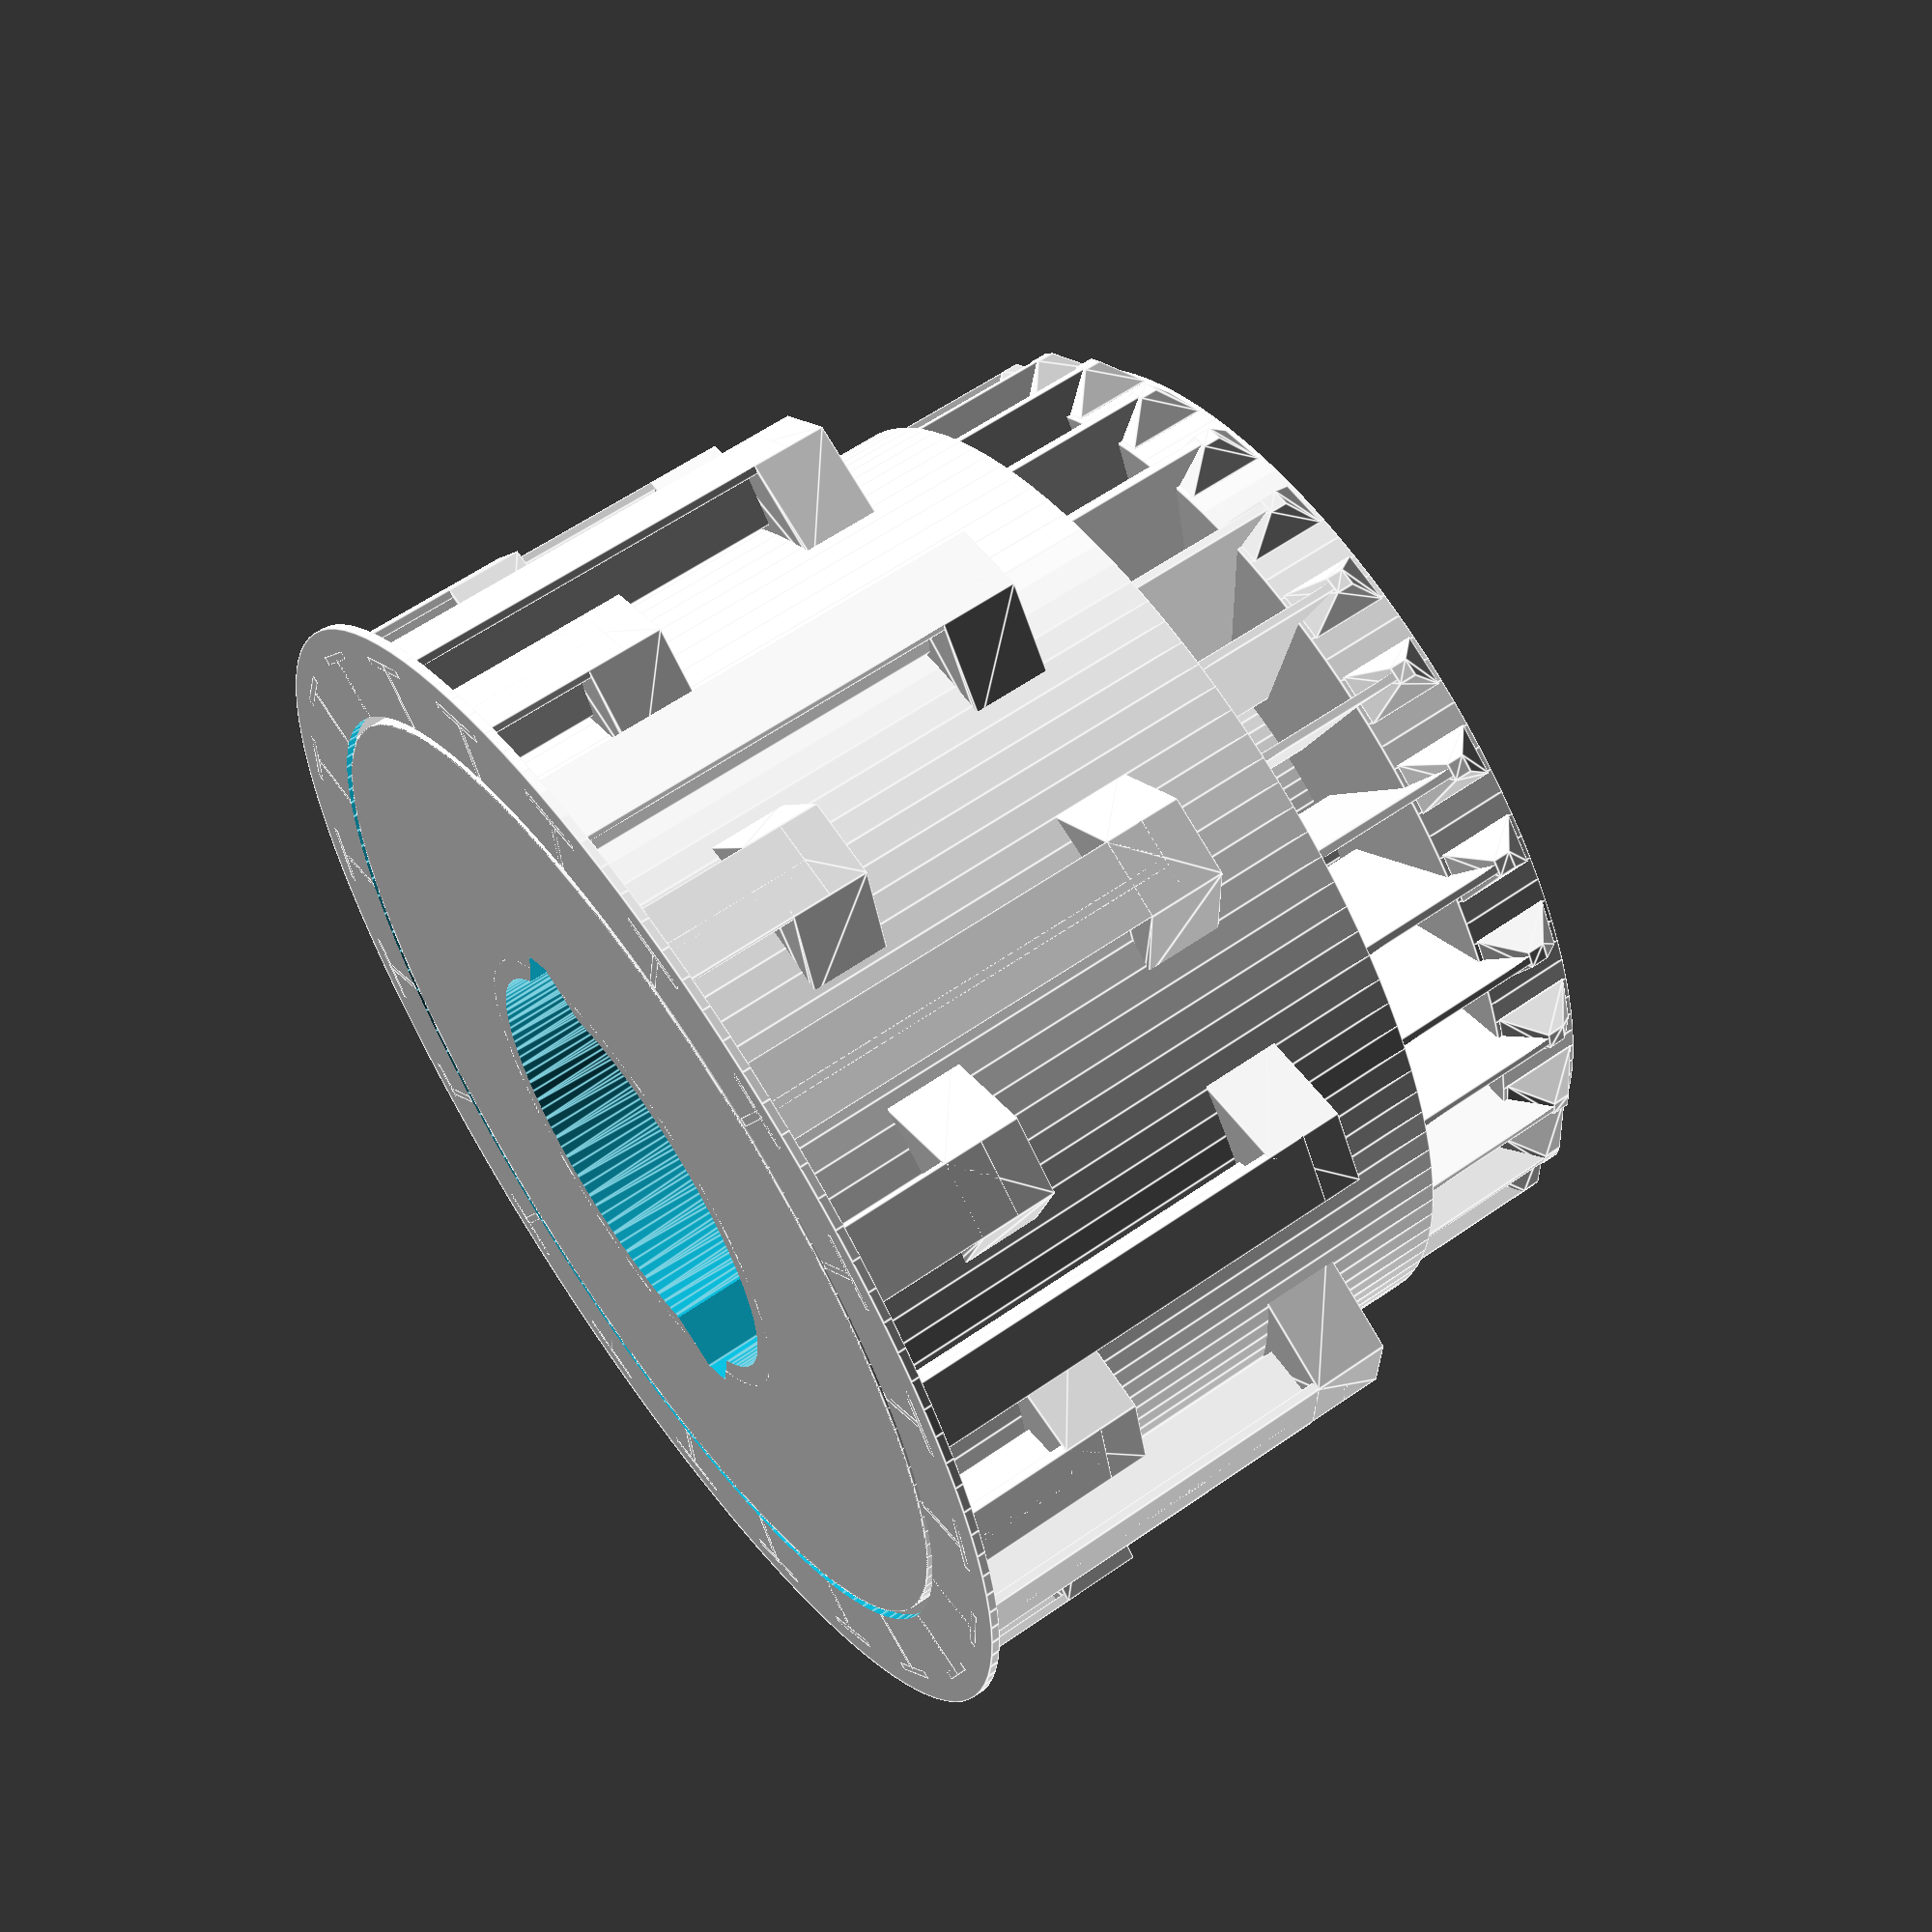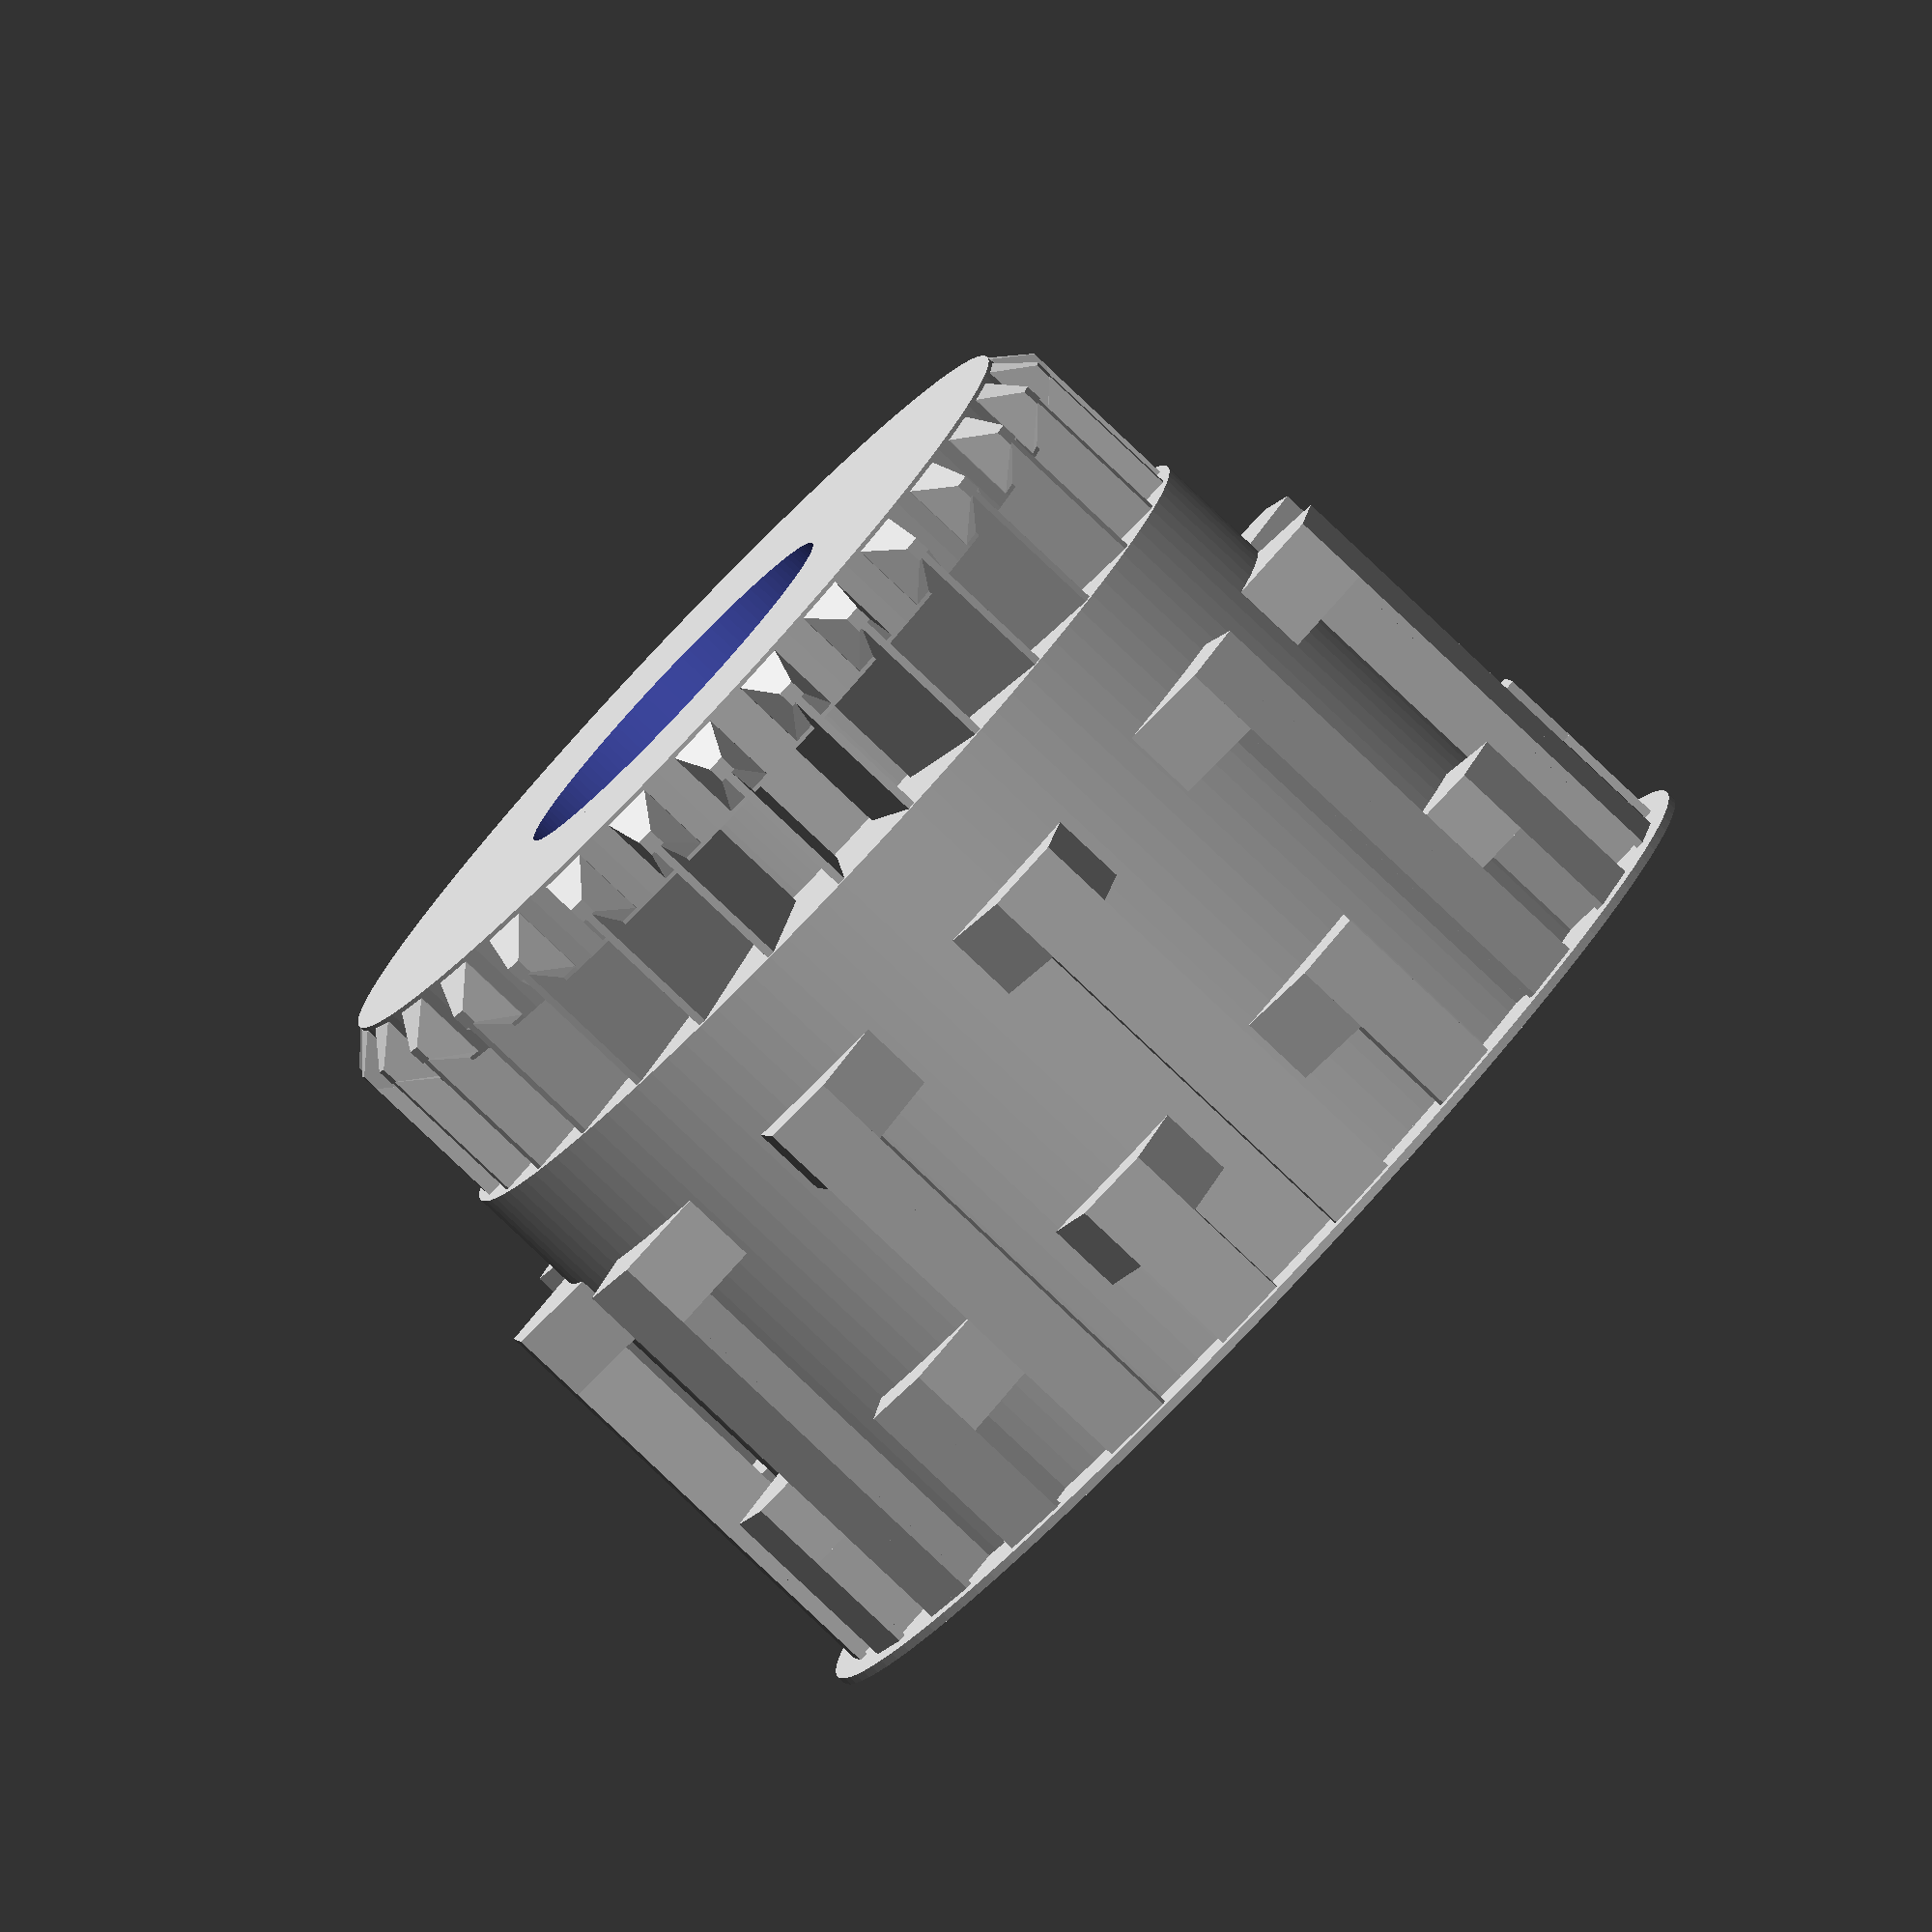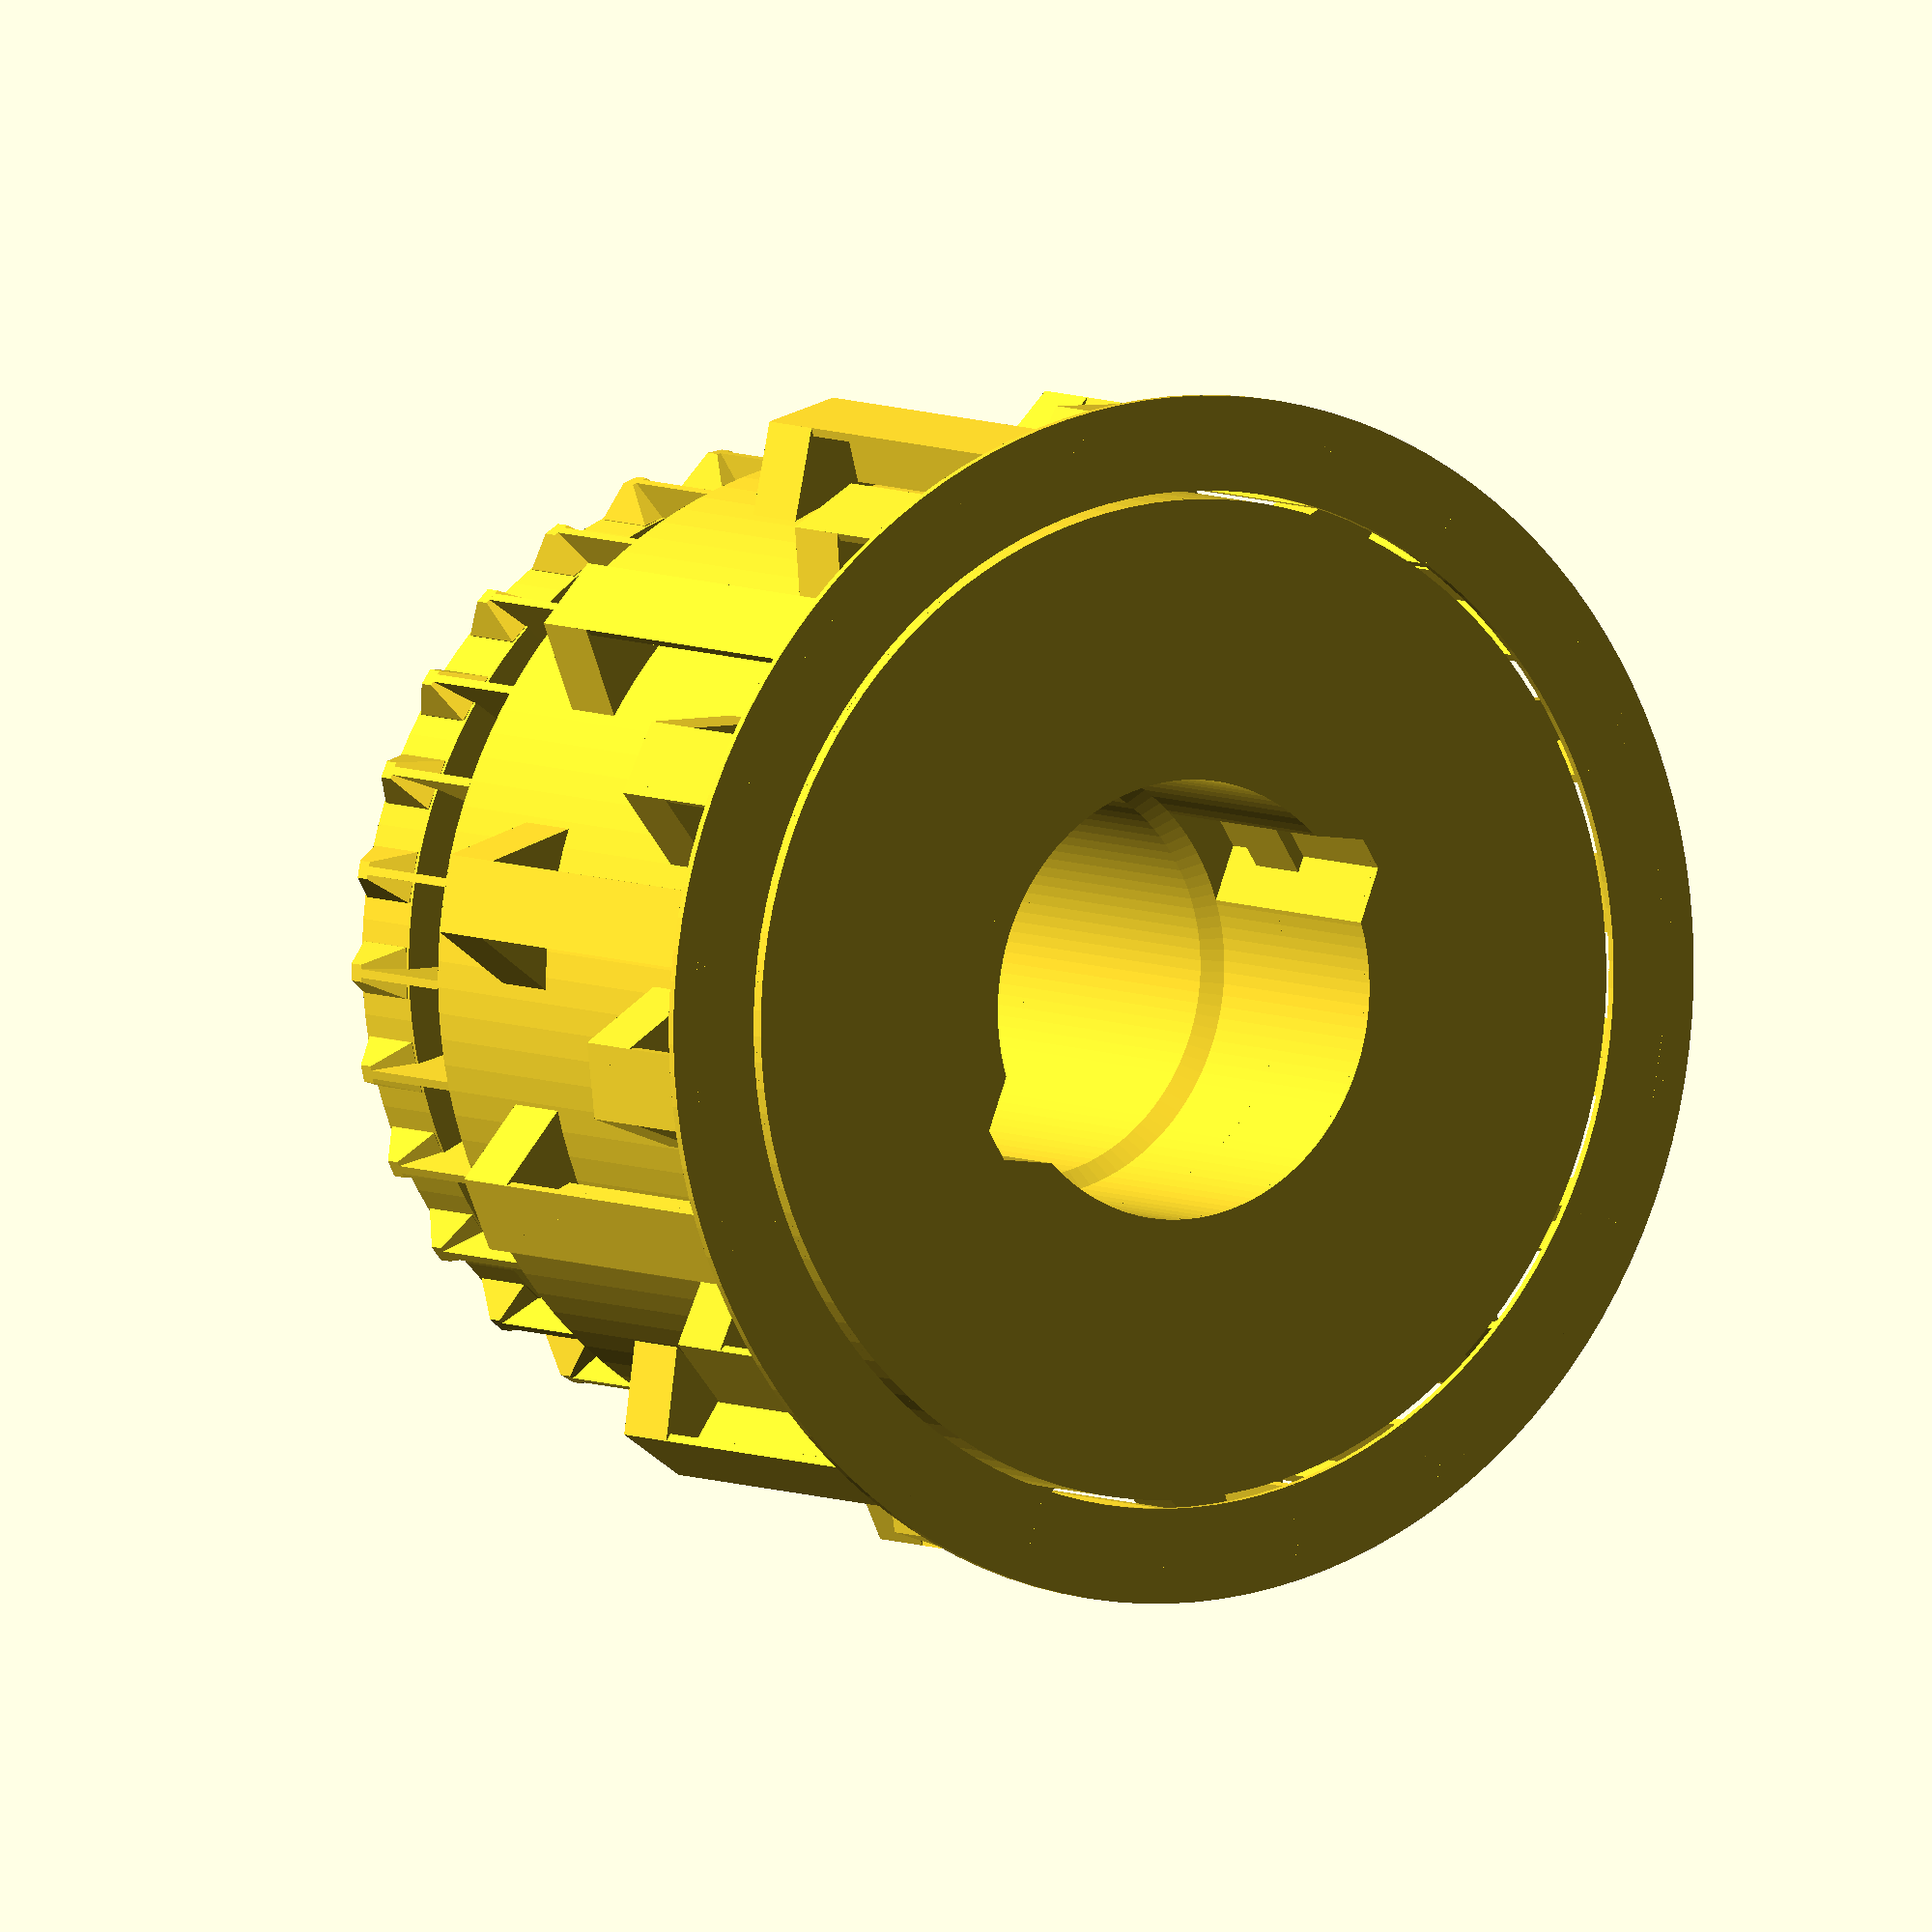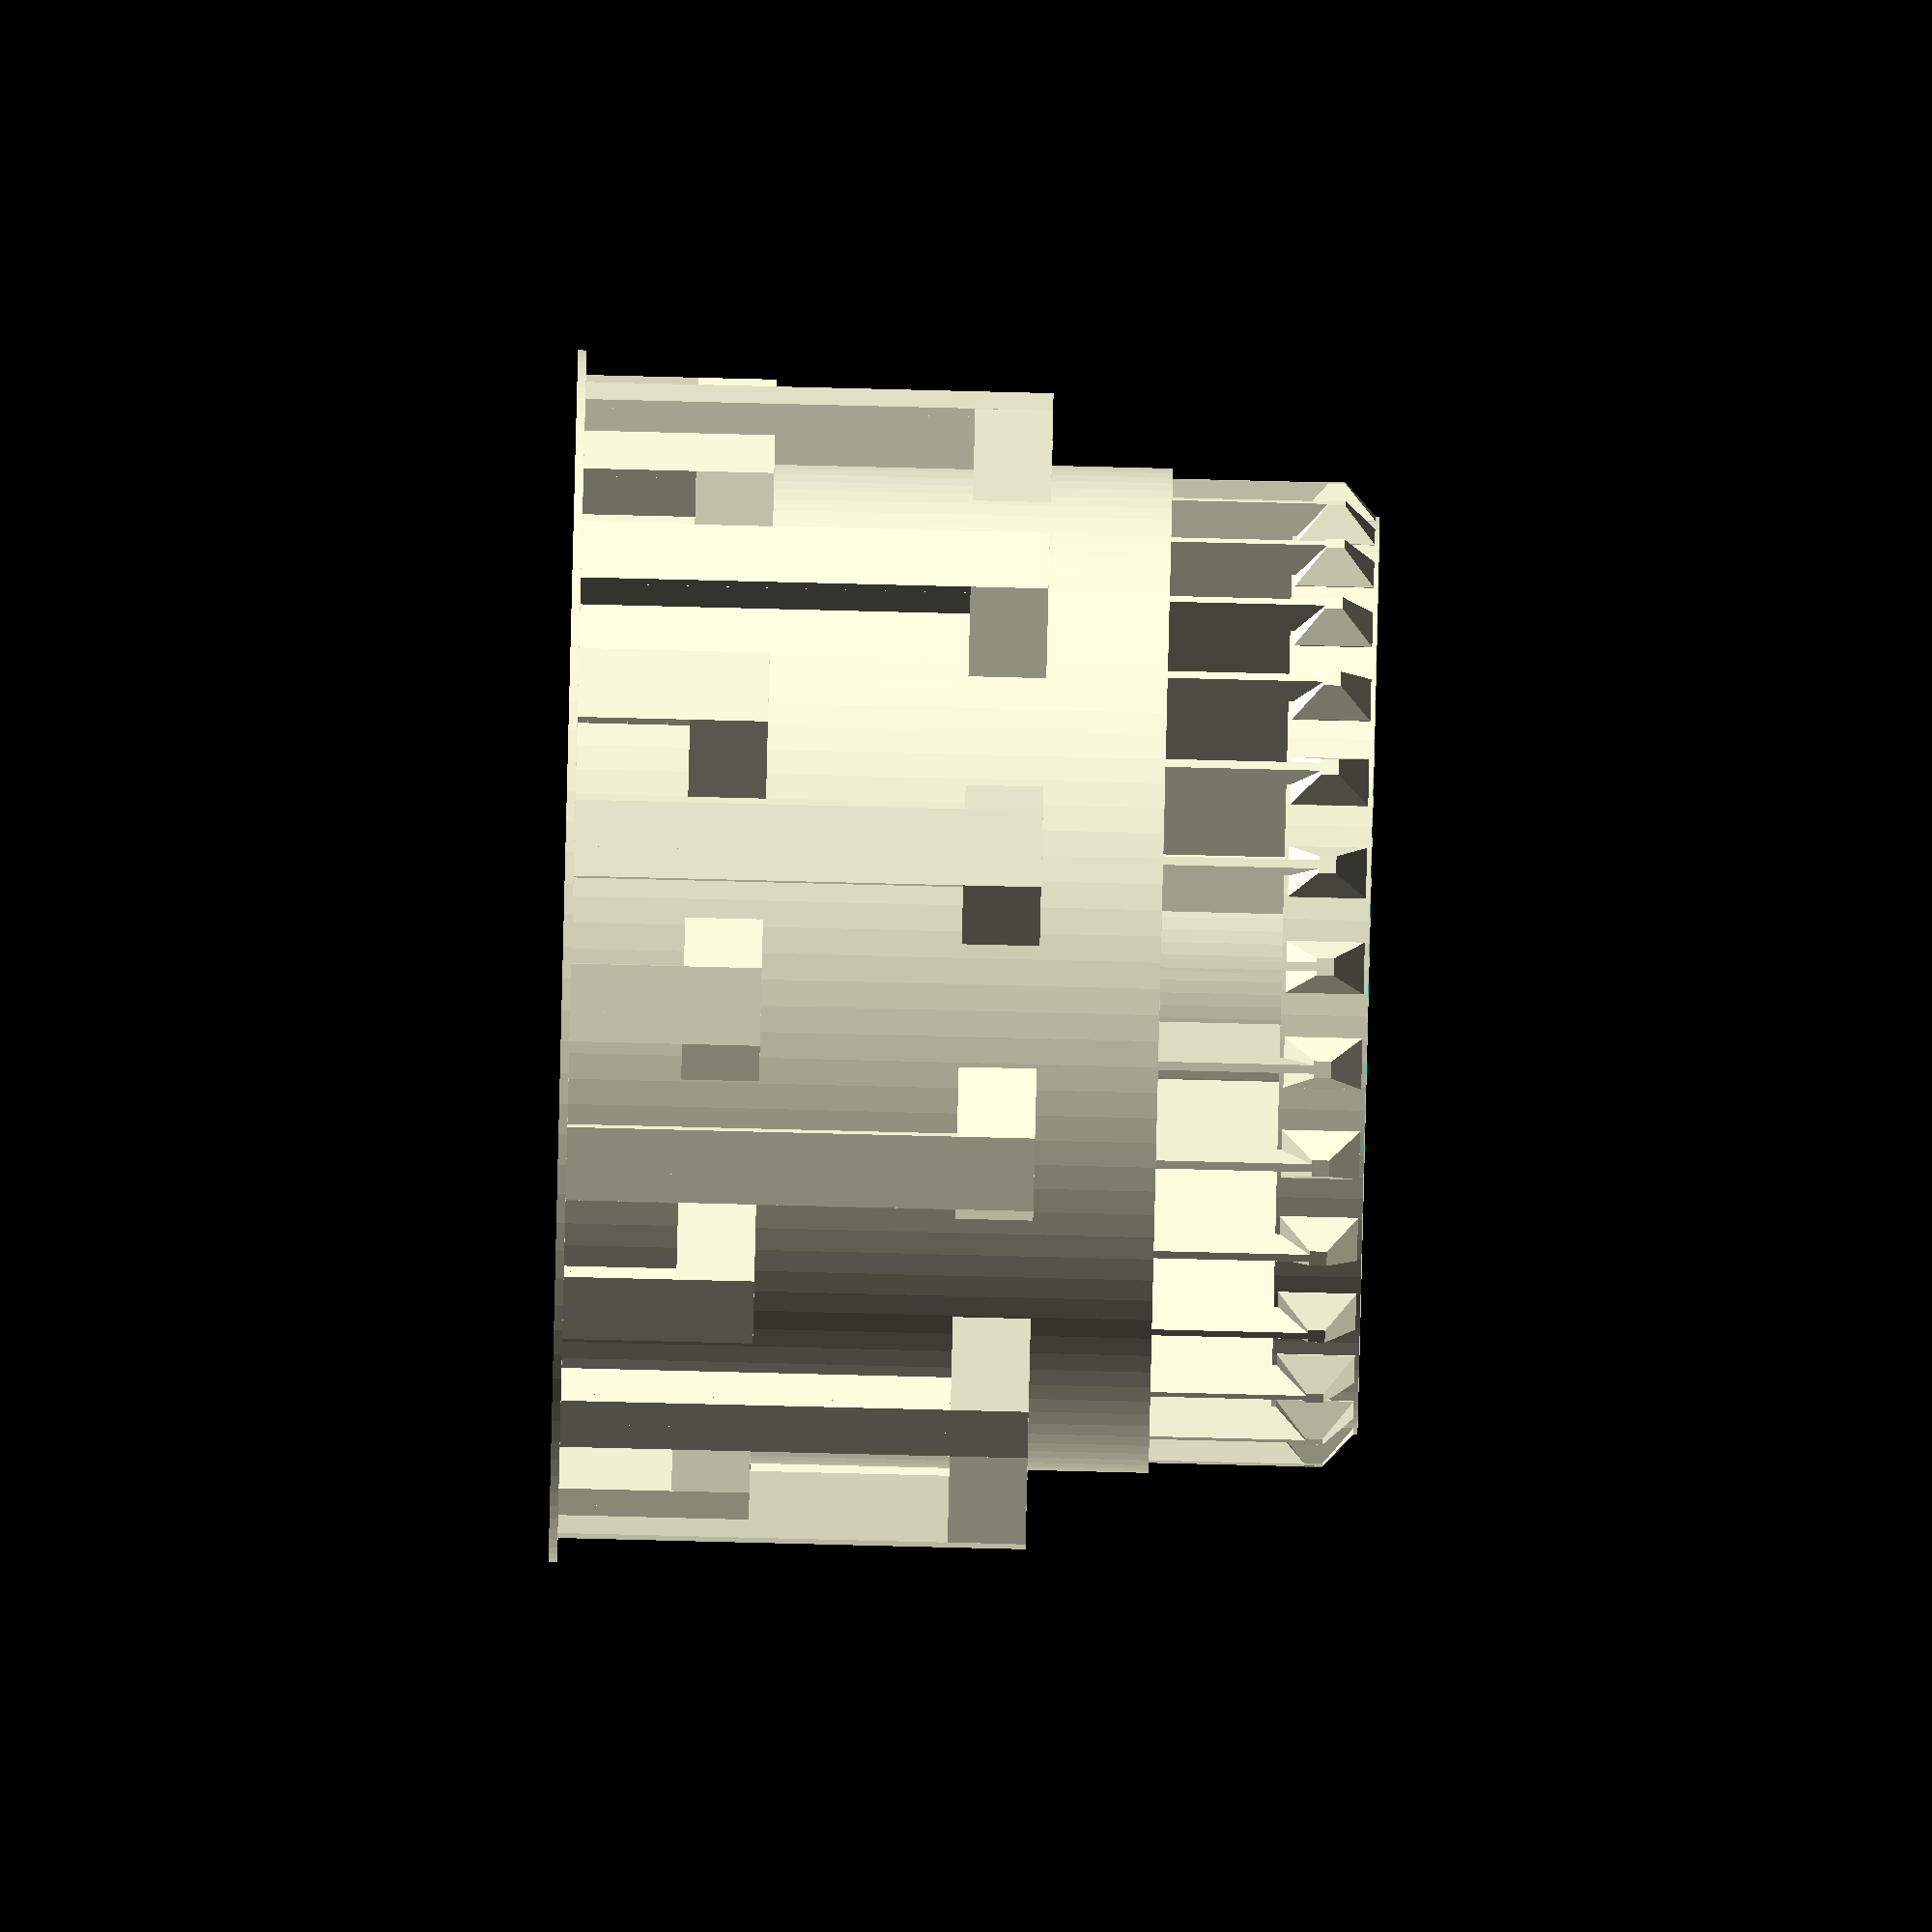
<openscad>
$fs=$fs/4;
$fa=$fa/4;

canelure1_h = 34.5;
canelure1_d =  58;
canelure1_nbr = 11;

z_canelure2 = 41.5;

canelure2_d = 53;
canelure2_h = 5;
canelure2_nbr = 30;



canelure_body_h = z_canelure2+canelure2_h;
canelure_body_d = 28;

canelure_body_int_d = 23.5;

canelure_body_z = 13;

//17, 6 ,6
canelure_h = 16/2;
support_e = 0.5;



module d_cylinder(r, h, e, angle){
    difference(){
        cylinder(r=r, h);
        translate([0, 0,-1]) cylinder(r=r-e, h+2);
        translate([-r-1, 0,-1]) cube([2*r+2, 2*r+2, h+2]);
        rotate([0,0,180-angle]) translate([-r-1, 0,-1]) cube([2*r+2, 2*r+2, h+2]);
    }
}

module canelure1_p(){
    c = 10;
    c1 = 4.5;
    hull(){
        translate([0,-c1/2,-c1/2])cube([c1,c1,c1]);
        translate([-2,-c/2,-c1/2])cube([1,c,c1]);
    }
}

module support_canelure(h){
    c = 10;
    c1 = 4.5;
    translate([support_e,0,0]) cube([c1-support_e,support_e,h]);
    translate([c1-support_e,-c1/2,0]) cube([support_e,c1,h]);
    
}

module canelure1(){
    cylinder(r=canelure1_d/2,canelure1_h);
    for(i=[0:canelure1_nbr]){
        rotate([0,0,i*360/canelure1_nbr])
            translate([canelure1_d/2, 0,canelure1_h/2+canelure_h]) canelure1_p();
        rotate([0,0,(i+0.5)*360/canelure1_nbr])
            translate([canelure1_d/2, 0,canelure1_h/2-canelure_h]) canelure1_p();
    }      
}

module canelure2_p(){
    c1 = 1;
    c = 3;
    h2 = canelure2_h-0.5;
    hull(){
        translate([0,-c1/2,-c1/2])cube([2,c1,c1]);
        translate([-1,-c/2,-h2/2])cube([1,c,h2]);
    }
}

module piece(support = true){
    difference(){
        union(){
            canelure1();
            cylinder(r = canelure_body_d/2, canelure_body_h);
            translate([0,0,z_canelure2]) cylinder(r = canelure2_d/2, canelure2_h);
        }
        translate([0,0,-1])cylinder(r = canelure_body_int_d/2, canelure_body_h+2, $fn=6);
    }
        
    for(i=[0:canelure2_nbr]){
        rotate([0,0,i*360/canelure2_nbr])
            translate([canelure2_d/2, 0,z_canelure2+canelure2_h/2]) canelure2_p();
    }
    
    if(support){
        support2(0);
    }
}

metal_h = 15.5;
metal_d = 25.5;

metal_support_d1 = 28.5;
metal_support_d = 30;
metal_support_e = 2;

metal_support_h = 8;
metal_support_h2 = 12.5;
metal_support_dh = metal_h- metal_support_h2;

module traceur(){
    difference(){
        union(){
            hull(){
                    translate([0,0,-1])cylinder(r = metal_d/2, metal_h+1);
                    translate([0,0,-1])cylinder(r = metal_d/2-2, metal_h+3);
                //translate([0,0,metal_h])sphere(r = metal_d/2);
            }
            
            hull(){
                translate([-metal_support_e/2,-metal_support_d/2,-1])cube([metal_support_e, metal_support_d, metal_h+1]);
                cylinder(r=10, metal_h);
            }
        }
        
        for(i=[0,1]){
            mirror([0,i,0])translate([-5,metal_support_d1/2,metal_support_h])cube([10,10,metal_support_h2-metal_support_h]);
        }
    }
    
    
    
}

module piece2(support = true){
    difference(){
        union(){
            canelure1();
            cylinder(r = canelure_body_d/2, canelure_body_h);
            translate([0,0,z_canelure2]) cylinder(r = canelure2_d/2, canelure2_h);
        }
        translate([0,0,-1])cylinder(r = canelure_body_int_d/2, canelure_body_h+2);
        
        traceur();
        
    }
        
    for(i=[0:canelure2_nbr]){
        rotate([0,0,i*360/canelure2_nbr])
            translate([canelure2_d/2, 0,z_canelure2+canelure2_h/2]) canelure2_p();
    }
    
    if(support){
        support2(0);
    }
}

module piece3(support = true){
    dh = 3;
    r = canelure_body_d/2+4;
    
    a = 45;
    
    support_nbr=16;
    
    difference(){
        union(){
            translate([0,0,dh])  piece2();
            for(j=[0,1]){
                for(i = [0:a]){
                    rotate([0,0,i+180*j])translate([0, -1/2, dh*i/a])
                        cube([r, 1, dh+1]);
                }
            }
            
            
        }
        translate([0,0,-1])cylinder(r = canelure_body_int_d/2, canelure_body_h+2+dh);
    }
    
    if(support){
        for(i=[canelure_body_int_d/2+support_e, r, r+5, canelure1_d/2]){
            difference(){
                cylinder(r = i, dh);
                translate([0,0,-1])cylinder(r = i-support_e, dh+2);
            }

        }
        support2(dh);
    }

}



module support2(dh=0){
    support_nbr = canelure2_nbr;
    support_h = 35; 
    difference(){
        cylinder(r = canelure1_d/2+6, support_e);
        translate([0,0,-1]) cylinder(r = canelure1_d/2+support_e, 10);
       
    }
    
    
    support_l = 10;
    for(i=[0:support_nbr]){
        rotate([0,0,i*360/support_nbr]) translate([canelure2_d/2-support_l,-support_e/2,canelure1_h+dh])cube([support_l+2, support_e, z_canelure2-canelure1_h+2]);

    }
    
    for(i=[0:canelure1_nbr]){
        rotate([0,0,i*360/canelure1_nbr])translate([canelure1_d/2, 0,0])
            support_canelure(canelure1_h/2+canelure_h+dh);
        //rotate([0,0,i*360/nbr+5]) d_cylinder(canelure1_d/2 + 6, h/2+canelure_h-4, support_e, 10);
        rotate([0,0,(i+0.5)*360/canelure1_nbr])translate([canelure1_d/2, 0,0]) support_canelure(canelure1_h/2-canelure_h+dh);
    }
    
}

module test(){
    cube([20,10,support_e]);
    for(i=[0:20/4]){
        translate([4*i,0,0])cube([support_e,10,20]);
    
    }
}

/*difference(){
    cylinder(r=18, 20);
    translate([0,0,-1])cylinder(r = canelure_body_int_d/2, canelure_body_h+2);
    traceur();
}*/
piece2(true);

</openscad>
<views>
elev=299.8 azim=211.2 roll=234.5 proj=p view=edges
elev=262.3 azim=123.1 roll=133.4 proj=o view=solid
elev=354.3 azim=121.2 roll=147.3 proj=o view=wireframe
elev=92.0 azim=328.9 roll=268.6 proj=o view=solid
</views>
